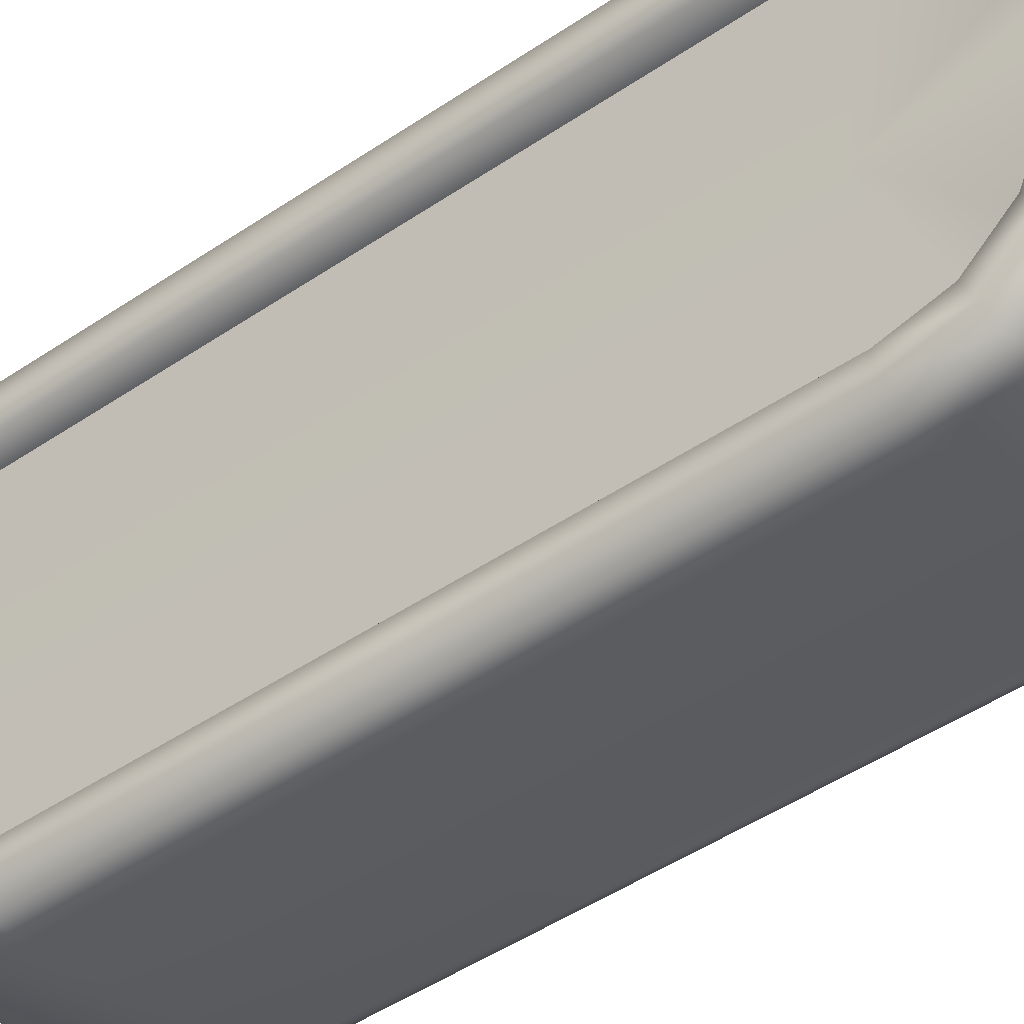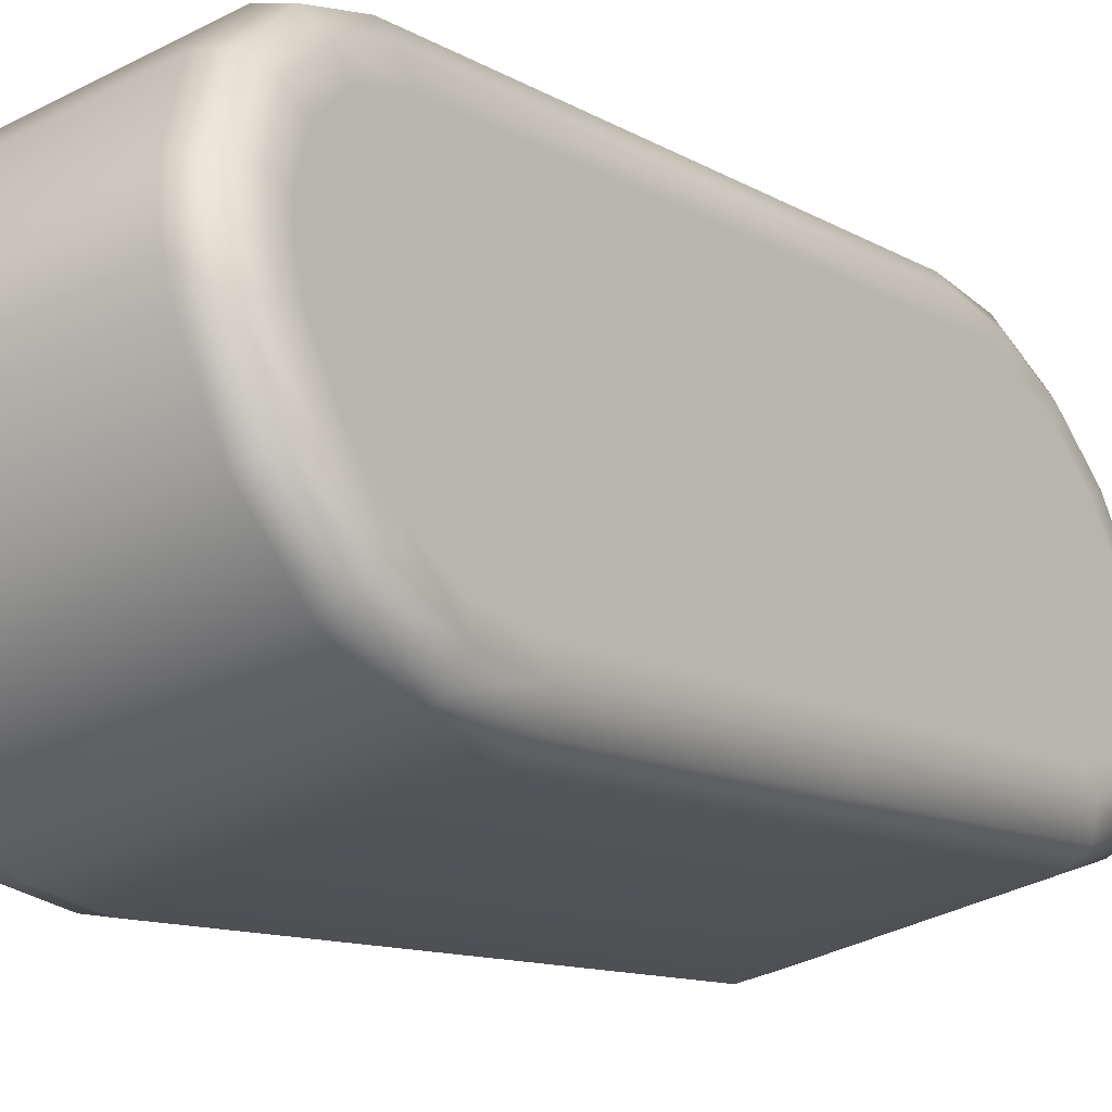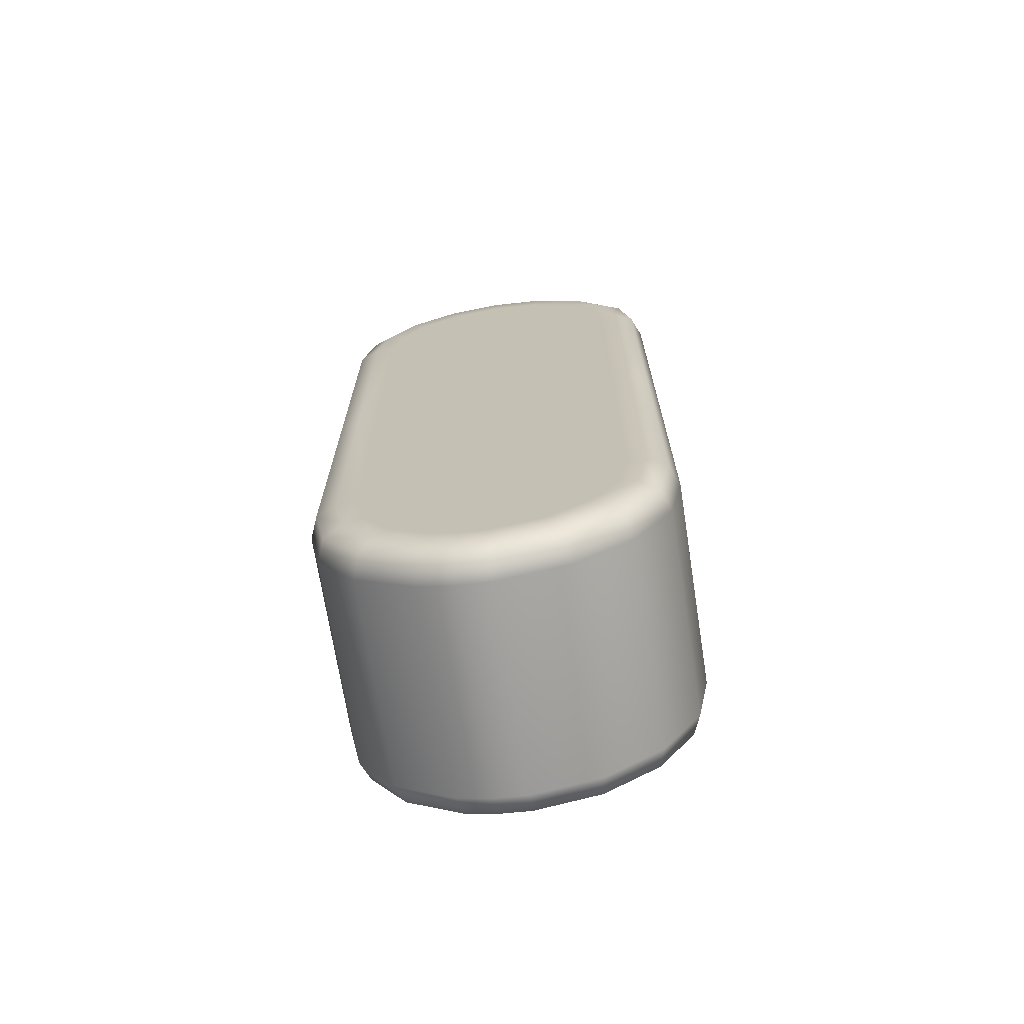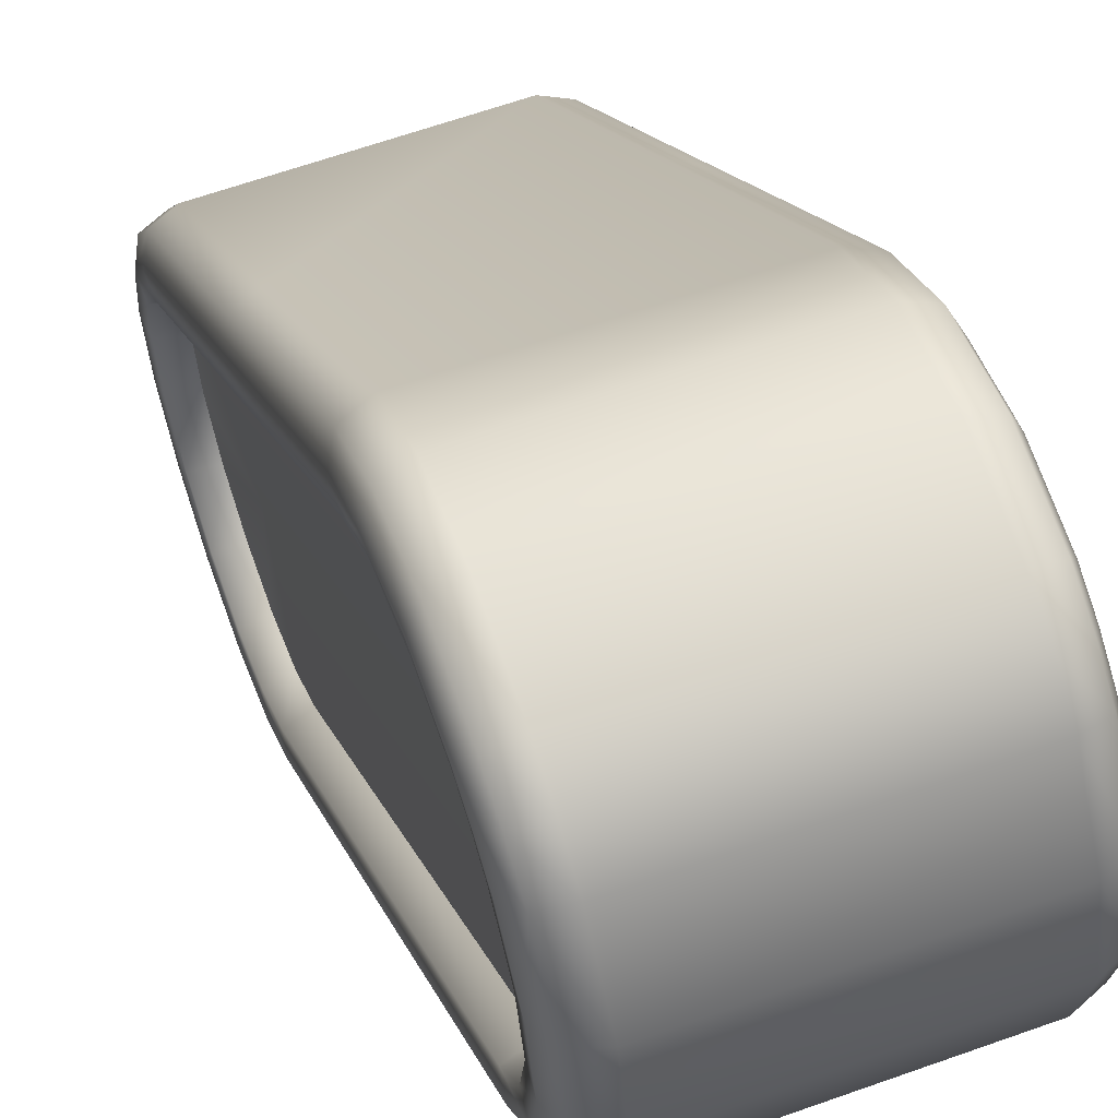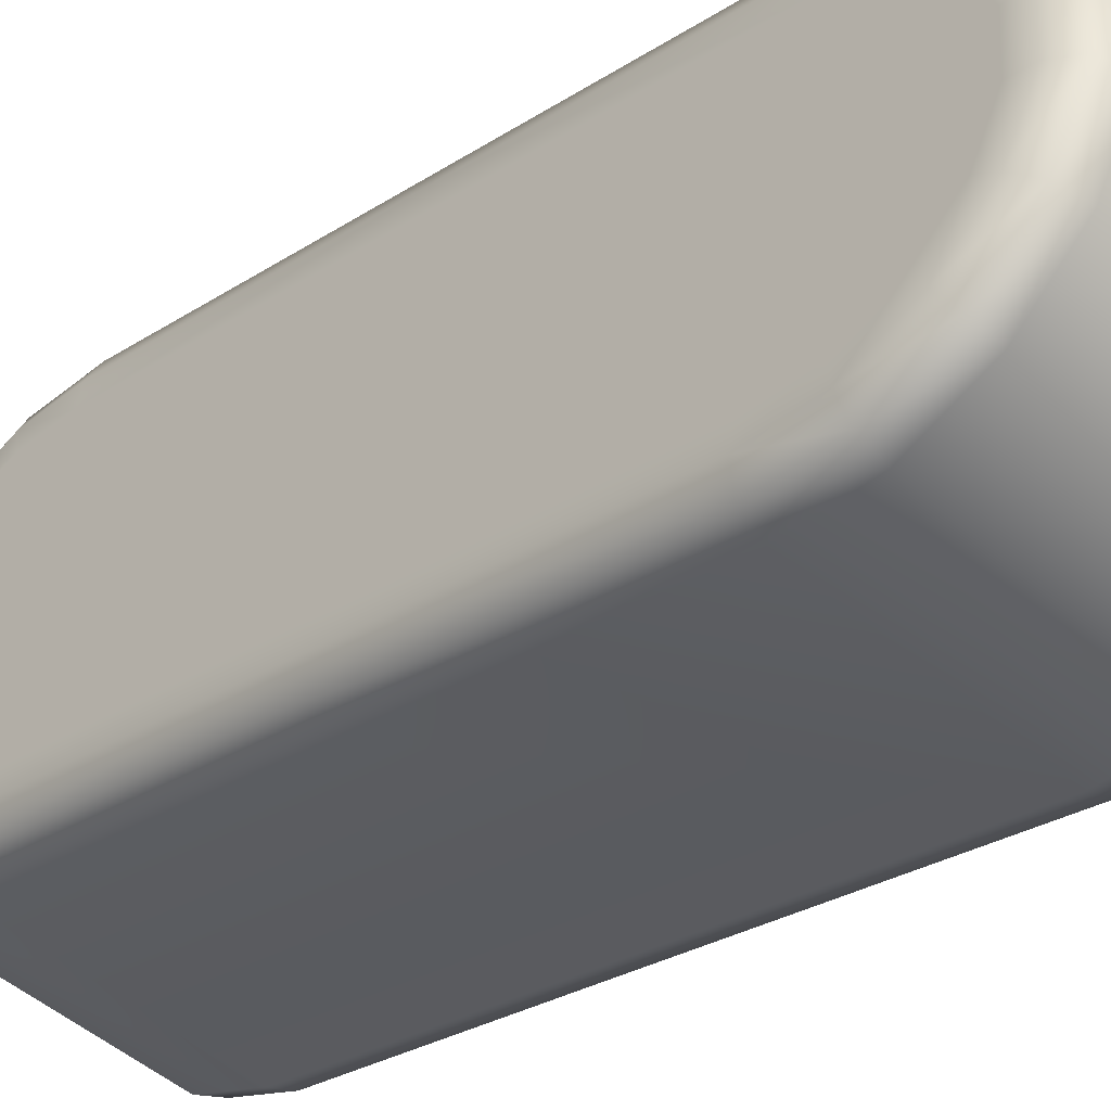
<metadata>
{"format":"obj","ext":"obj","renderer":"f3d","projection":"perspective","resolution":1024,"background":"white","views":[{"elev":-48.0,"azim":127.2,"up":"+Y"},{"elev":-9.4,"azim":-149.0,"up":"+Y"},{"elev":-70.2,"azim":-96.1,"up":"+Z"},{"elev":13.1,"azim":166.6,"up":"+Y"},{"elev":-25.7,"azim":-43.2,"up":"+Y"}]}
</metadata>
<code>
g ENV_SY01_BigLight_Base_MO
v -0.5458 0.1463 2.509
v -0.7466 -0.1627 2.392
v -0.6559 0.1757 2.461
v -0.6412 -0.2097 2.435
v -0.8234 -0.4497 2.193
v 0.4505 -0.5023 2.435
v 0.5458 -0.1463 2.509
v 0.6559 -0.1757 2.461
v 0.5651 -0.5142 2.392
v 0.3696 -0.804 2.227
v 0.4883 -0.8012 2.193
v -0.7222 -0.5115 2.227
v -0.8748 -0.6414 1.896
v 0.3156 -1.006 1.914
v 0.4369 -0.9929 1.896
v -0.7761 -0.7131 1.914
v -0.8924 -0.7068 1.546
v 0.2972 -1.074 1.548
v 0.4194 -1.058 1.546
v -0.7946 -0.7819 1.548
v -0.8924 -0.7068 3.815e-05
v -0.7946 -0.7819 3.815e-05
v 0.2972 -1.074 3.815e-05
v 0.4194 -1.058 3.815e-05
v 0.5458 -0.1463 2.509
v 0.7466 0.1627 2.392
v 0.6559 -0.1757 2.461
v 0.6412 0.2097 2.435
v 0.8234 0.4497 2.193
v -0.4505 0.5023 2.435
v -0.5458 0.1463 2.509
v -0.6559 0.1757 2.461
v -0.5651 0.5142 2.392
v -0.3696 0.804 2.227
v -0.4883 0.8012 2.193
v 0.7222 0.5115 2.227
v 0.8748 0.6414 1.896
v -0.3156 1.006 1.914
v -0.4369 0.9929 1.896
v 0.7761 0.7131 1.914
v 0.8924 0.7068 1.546
v -0.2972 1.074 1.548
v -0.4194 1.058 1.546
v 0.7946 0.7819 1.548
v 0.8924 0.7068 3.815e-05
v 0.7946 0.7819 3.815e-05
v -0.2972 1.074 3.815e-05
v -0.4194 1.058 3.815e-05
v 0.9084 0.5847 3.815e-05
v 0.8924 0.7068 1.546
v 0.8924 0.7068 3.815e-05
v 0.9084 0.5847 1.541
v 0.8729 0.4893 3.815e-05
v 0.893 0.5271 1.852
v 0.8748 0.6414 1.896
v 0.8729 0.4893 1.535
v 0.848 0.3593 2.112
v 0.8234 0.4497 2.193
v 0.751 0.4845 1.533
v 0.751 0.4845 3.815e-05
v 0.8589 0.437 1.813
v 0.7376 0.4347 1.799
v 0.8198 0.291 2.039
v 0.7006 0.2963 2.013
v 0.7808 0.1082 2.286
v 0.7466 0.1627 2.392
v 0.7612 0.07239 2.19
v 0.6451 0.08908 2.156
v 0.7014 -0.1879 2.347
v 0.6559 -0.1757 2.461
v 0.6921 -0.1855 2.243
v 0.5796 -0.1553 2.207
v 0.6221 -0.4841 2.286
v 0.5651 -0.5142 2.392
v 0.623 -0.4433 2.19
v 0.5141 -0.3997 2.156
v 0.5548 -0.7352 2.112
v 0.4883 -0.8012 2.193
v 0.5644 -0.6619 2.039
v 0.4586 -0.6069 2.013
v 0.5099 -0.903 1.852
v 0.4369 -0.9929 1.896
v 0.4944 -0.9605 1.541
v 0.4194 -1.058 1.546
v 0.4194 -1.058 3.815e-05
v 0.4944 -0.9605 3.815e-05
v 0.5113 -0.8603 3.815e-05
v 0.5253 -0.8079 1.813
v 0.4215 -0.7453 1.799
v 0.5113 -0.8603 1.535
v 0.4082 -0.795 1.533
v 0.4082 -0.795 3.815e-05
v -0.9084 -0.5847 3.815e-05
v -0.8924 -0.7068 1.546
v -0.8924 -0.7068 3.815e-05
v -0.9084 -0.5847 1.541
v -0.8801 -0.4788 3.815e-05
v -0.8748 -0.6414 1.896
v -0.8801 -0.4788 1.534
v -0.6996 0.1947 3.815e-05
v -0.6996 0.1947 1.511
v -0.5228 0.8547 3.815e-05
v -0.8662 -0.4271 1.809
v -0.5228 0.8547 1.534
v -0.4944 0.9605 3.815e-05
v -0.893 -0.5271 1.852
v -0.8234 -0.4497 2.193
v -0.8276 -0.2828 2.033
v -0.848 -0.3593 2.112
v -0.7466 -0.1627 2.392
v -0.7697 -0.0668 2.182
v -0.7808 -0.1082 2.286
v -0.6559 0.1757 2.461
v -0.7014 0.1879 2.235
v -0.7014 0.1879 2.347
v -0.5651 0.5142 2.392
v -0.6332 0.4427 2.182
v -0.6221 0.4841 2.286
v -0.4883 0.8012 2.193
v -0.5753 0.6587 2.033
v -0.5548 0.7352 2.112
v -0.4369 0.9929 1.896
v -0.5367 0.8029 1.809
v -0.5099 0.903 1.852
v -0.4194 1.058 1.546
v -0.4944 0.9605 1.541
v -0.4194 1.058 3.815e-05
v -0.2972 1.074 3.815e-05
v -0.4194 1.058 3.815e-05
v -0.4194 1.058 -1.546
v -0.2972 1.074 -1.548
v 0.7946 0.7819 3.815e-05
v -0.4369 0.9929 -1.896
v 0.7946 0.7819 -1.548
v 0.8924 0.7068 3.815e-05
v 0.8924 0.7068 -1.546
v 0.7761 0.7131 -1.914
v 0.8748 0.6414 -1.896
v -0.3156 1.006 -1.914
v -0.4883 0.8012 -2.193
v 0.7222 0.5115 -2.227
v 0.8234 0.4497 -2.193
v -0.3696 0.804 -2.227
v -0.5651 0.5142 -2.392
v 0.6412 0.2097 -2.435
v 0.7466 0.1627 -2.392
v -0.4505 0.5023 -2.435
v -0.6096 0.3483 -2.444
v 0.5945 0.03518 -2.49
v 0.7021 -0.003177 -2.444
v -0.4972 0.3277 -2.49
v -0.6559 0.1757 -2.461
v 0.5458 -0.1463 -2.509
v 0.6559 -0.1757 -2.461
v -0.5458 0.1463 -2.509
v -0.7466 -0.1627 -2.392
v 0.4505 -0.5023 -2.435
v 0.5651 -0.5142 -2.392
v -0.6412 -0.2097 -2.435
v -0.8234 -0.4497 -2.193
v 0.3696 -0.804 -2.227
v 0.4883 -0.8012 -2.193
v -0.7222 -0.5115 -2.227
v -0.8748 -0.6414 -1.896
v 0.3156 -1.006 -1.914
v 0.4369 -0.9929 -1.896
v -0.7761 -0.7131 -1.914
v -0.8924 -0.7068 -1.546
v 0.2972 -1.074 -1.548
v 0.4194 -1.058 -1.546
v -0.7946 -0.7819 -1.548
v -0.8924 -0.7068 3.815e-05
v -0.7946 -0.7819 3.815e-05
v 0.2972 -1.074 3.815e-05
v 0.4194 -1.058 3.815e-05
v 0.9084 0.5847 3.815e-05
v 0.8924 0.7068 3.815e-05
v 0.8924 0.7068 -1.546
v 0.9084 0.5847 -1.541
v 0.8729 0.4893 -1.535
v 0.8729 0.4893 3.815e-05
v 0.893 0.5271 -1.852
v 0.8748 0.6414 -1.896
v 0.751 0.4845 -1.533
v 0.751 0.4845 3.815e-05
v 0.8589 0.437 -1.813
v 0.7376 0.4347 -1.799
v 0.8198 0.291 -2.039
v 0.7006 0.2963 -2.013
v 0.7612 0.07239 -2.19
v 0.6451 0.08908 -2.156
v 0.613 -0.03074 -2.194
v 0.848 0.3593 -2.112
v 0.8234 0.4497 -2.193
v 0.7808 0.1082 -2.286
v 0.7466 0.1627 -2.392
v 0.7021 -0.003177 -2.444
v 0.7419 -0.03694 -2.331
v 0.6559 -0.1757 -2.461
v 0.7273 -0.05401 -2.23
v 0.5796 -0.1553 -2.207
v 0.7014 -0.1879 -2.347
v 0.6921 -0.1855 -2.243
v 0.623 -0.4433 -2.19
v 0.5141 -0.3997 -2.156
v 0.6221 -0.4841 -2.286
v 0.5651 -0.5142 -2.392
v 0.5644 -0.6619 -2.039
v 0.4586 -0.6069 -2.013
v 0.5548 -0.7352 -2.112
v 0.4883 -0.8012 -2.193
v 0.5253 -0.8079 -1.813
v 0.4215 -0.7453 -1.799
v 0.5099 -0.903 -1.852
v 0.4369 -0.9929 -1.896
v 0.5113 -0.8603 -1.535
v 0.4082 -0.795 -1.533
v 0.4082 -0.795 3.815e-05
v 0.5113 -0.8603 3.815e-05
v 0.4944 -0.9605 -1.541
v 0.4194 -1.058 -1.546
v 0.4944 -0.9605 3.815e-05
v 0.4194 -1.058 3.815e-05
v 0.4082 -0.795 -1.533
v 0.4082 -0.795 3.815e-05
v 0.561 -0.1503 3.815e-05
v 0.561 -0.1503 -1.546
v 0.4215 -0.7453 -1.799
v 0.751 0.4845 3.815e-05
v 0.4586 -0.6069 -2.013
v 0.751 0.4845 -1.533
v 0.5141 -0.3997 -2.156
v 0.7376 0.4347 -1.799
v 0.5796 -0.1553 -2.207
v 0.7006 0.2963 -2.013
v 0.613 -0.03074 -2.194
v 0.6451 0.08908 -2.156
v -0.9084 -0.5847 3.815e-05
v -0.8924 -0.7068 3.815e-05
v -0.8924 -0.7068 -1.546
v -0.9084 -0.5847 -1.541
v -0.8801 -0.4788 3.815e-05
v -0.8748 -0.6414 -1.896
v -0.8801 -0.4788 -1.534
v -0.6996 0.1947 3.815e-05
v -0.893 -0.5271 -1.852
v -0.8234 -0.4497 -2.193
v -0.6996 0.1947 -1.511
v -0.5228 0.8547 3.815e-05
v -0.8662 -0.4271 -1.809
v -0.5228 0.8547 -1.534
v -0.8276 -0.2828 -2.033
v -0.4944 0.9605 3.815e-05
v -0.848 -0.3593 -2.112
v -0.7466 -0.1627 -2.392
v -0.7697 -0.0668 -2.182
v -0.7808 -0.1082 -2.286
v -0.6559 0.1757 -2.461
v -0.7014 0.1879 -2.235
v -0.7014 0.1879 -2.347
v -0.6096 0.3483 -2.444
v -0.6667 0.3178 -2.222
v -0.661 0.3389 -2.331
v -0.5651 0.5142 -2.392
v -0.6332 0.4427 -2.182
v -0.6221 0.4841 -2.286
v -0.4883 0.8012 -2.193
v -0.5753 0.6587 -2.033
v -0.5548 0.7352 -2.112
v -0.4369 0.9929 -1.896
v -0.5367 0.8029 -1.809
v -0.5099 0.903 -1.852
v -0.4194 1.058 -1.546
v -0.4944 0.9605 -1.541
v -0.4194 1.058 3.815e-05
v 0.751 0.4845 3.815e-05
v 0.561 -0.1503 3.815e-05
v 0.561 -0.1503 1.546
v 0.751 0.4845 1.533
v 0.4082 -0.795 3.815e-05
v 0.7376 0.4347 1.799
v 0.4082 -0.795 1.533
v 0.7006 0.2963 2.013
v 0.4215 -0.7453 1.799
v 0.6451 0.08908 2.156
v 0.4586 -0.6069 2.013
v 0.5796 -0.1553 2.207
v 0.5141 -0.3997 2.156
g ENV_SY01_BigLight_Base_MO_0
f 3 2 1
f 2 4 1
f 2 5 4
f 1 4 6
f 7 1 6
f 8 7 6
f 9 8 6
f 9 6 10
f 6 4 10
f 11 9 10
f 5 12 4
f 4 12 10
f 5 13 12
f 11 10 14
f 10 12 14
f 15 11 14
f 13 16 12
f 12 16 14
f 13 17 16
f 15 14 18
f 14 16 18
f 19 15 18
f 17 20 16
f 16 20 18
f 20 17 21
f 22 20 21
f 18 20 22
f 23 18 22
f 19 18 23
f 24 19 23
f 27 26 25
f 26 28 25
f 26 29 28
f 28 30 25
f 30 31 25
f 32 31 30
f 33 32 30
f 33 30 34
f 34 30 28
f 35 33 34
f 29 36 28
f 36 34 28
f 29 37 36
f 35 34 38
f 38 34 36
f 39 35 38
f 37 40 36
f 40 38 36
f 37 41 40
f 39 38 42
f 42 38 40
f 43 39 42
f 41 44 40
f 44 42 40
f 44 41 45
f 46 44 45
f 42 44 46
f 47 42 46
f 43 42 47
f 48 43 47
f 51 50 49
f 50 52 49
f 53 49 52
f 54 52 50
f 55 54 50
f 56 53 52
f 52 54 56
f 57 54 55
f 58 57 55
f 56 59 53
f 59 60 53
f 54 61 56
f 56 61 59
f 54 57 61
f 61 62 59
f 61 63 62
f 57 63 61
f 63 64 62
f 65 57 58
f 57 65 63
f 66 65 58
f 63 67 64
f 65 67 63
f 67 68 64
f 69 65 66
f 65 69 67
f 70 69 66
f 67 71 68
f 69 71 67
f 71 72 68
f 73 69 70
f 69 73 71
f 74 73 70
f 71 75 72
f 73 75 71
f 75 76 72
f 77 73 74
f 73 77 75
f 78 77 74
f 75 79 76
f 77 79 75
f 79 80 76
f 81 77 78
f 77 81 79
f 82 81 78
f 83 81 82
f 84 83 82
f 83 84 85
f 86 83 85
f 83 86 87
f 79 88 80
f 81 88 79
f 81 83 88
f 88 89 80
f 83 90 88
f 88 90 89
f 90 83 87
f 90 91 89
f 90 87 91
f 87 92 91
f 95 94 93
f 94 96 93
f 93 96 97
f 96 94 98
f 96 99 97
f 97 99 100
f 99 101 100
f 100 101 102
f 99 103 101
f 103 99 96
f 101 104 102
f 102 104 105
f 106 96 98
f 106 103 96
f 106 98 107
f 108 103 106
f 103 108 101
f 109 106 107
f 109 108 106
f 109 107 110
f 111 108 109
f 108 111 101
f 112 109 110
f 112 111 109
f 112 110 113
f 114 111 112
f 111 114 101
f 115 112 113
f 115 114 112
f 115 113 116
f 117 114 115
f 114 117 101
f 118 115 116
f 118 117 115
f 118 116 119
f 117 120 101
f 120 117 118
f 121 118 119
f 121 120 118
f 121 119 122
f 120 123 101
f 123 120 121
f 123 104 101
f 124 121 122
f 124 123 121
f 104 123 124
f 124 122 125
f 126 104 124
f 126 124 125
f 104 126 105
f 126 125 127
f 105 126 127
f 130 129 128
f 131 130 128
f 131 128 132
f 133 130 131
f 134 131 132
f 134 132 135
f 136 134 135
f 134 136 137
f 131 134 137
f 136 138 137
f 139 133 131
f 139 131 137
f 140 133 139
f 137 138 141
f 139 137 141
f 138 142 141
f 143 140 139
f 143 139 141
f 144 140 143
f 141 142 145
f 143 141 145
f 142 146 145
f 147 144 143
f 147 143 145
f 148 144 147
f 149 145 146
f 147 145 149
f 150 149 146
f 151 148 147
f 151 147 149
f 152 148 151
f 153 149 150
f 151 149 153
f 154 153 150
f 155 152 151
f 155 151 153
f 156 152 155
f 153 154 157
f 155 153 157
f 154 158 157
f 159 156 155
f 159 155 157
f 160 156 159
f 157 158 161
f 159 157 161
f 158 162 161
f 163 160 159
f 163 159 161
f 164 160 163
f 161 162 165
f 163 161 165
f 162 166 165
f 167 164 163
f 167 163 165
f 168 164 167
f 165 166 169
f 167 165 169
f 166 170 169
f 171 168 167
f 171 167 169
f 168 171 172
f 171 173 172
f 171 169 173
f 169 174 173
f 169 170 174
f 170 175 174
f 178 177 176
f 179 178 176
f 179 176 180
f 176 181 180
f 179 182 178
f 182 179 180
f 182 183 178
f 184 180 181
f 185 184 181
f 186 180 184
f 186 182 180
f 187 186 184
f 188 186 187
f 182 186 188
f 189 188 187
f 190 188 189
f 191 190 189
f 191 192 190
f 182 193 183
f 193 182 188
f 193 188 190
f 193 194 183
f 193 195 194
f 195 193 190
f 195 196 194
f 197 196 195
f 198 197 195
f 195 190 198
f 199 197 198
f 192 200 190
f 190 200 198
f 192 201 200
f 202 199 198
f 198 200 202
f 201 203 200
f 200 203 202
f 204 203 201
f 202 203 204
f 205 204 201
f 202 206 199
f 206 202 204
f 206 207 199
f 208 204 205
f 206 204 208
f 209 208 205
f 206 210 207
f 210 206 208
f 210 211 207
f 212 208 209
f 210 208 212
f 213 212 209
f 210 214 211
f 214 210 212
f 214 215 211
f 216 212 213
f 214 212 216
f 217 216 213
f 217 218 216
f 218 219 216
f 214 220 215
f 220 214 216
f 220 216 219
f 220 221 215
f 222 220 219
f 221 220 223
f 220 222 223
f 226 225 224
f 227 226 224
f 224 228 227
f 226 227 229
f 228 230 227
f 227 231 229
f 230 232 227
f 233 231 227
f 232 234 227
f 235 233 227
f 234 236 227
f 237 235 227
f 236 237 227
f 240 239 238
f 241 240 238
f 241 238 242
f 240 241 243
f 244 241 242
f 244 242 245
f 241 246 243
f 243 246 247
f 248 244 245
f 248 245 249
f 244 250 241
f 250 244 248
f 250 246 241
f 251 248 249
f 252 250 248
f 250 252 246
f 251 249 253
f 246 254 247
f 252 254 246
f 247 254 255
f 252 256 254
f 256 252 248
f 254 257 255
f 256 257 254
f 255 257 258
f 256 259 257
f 259 256 248
f 257 260 258
f 259 260 257
f 258 260 261
f 260 259 262
f 248 262 259
f 260 263 261
f 263 260 262
f 261 263 264
f 263 262 265
f 248 265 262
f 263 266 264
f 266 263 265
f 264 266 267
f 268 265 248
f 265 268 266
f 266 269 267
f 268 269 266
f 267 269 270
f 271 268 248
f 268 271 269
f 251 271 248
f 269 272 270
f 271 272 269
f 271 251 272
f 270 272 273
f 251 274 272
f 272 274 273
f 274 251 253
f 273 274 275
f 274 253 275
f 278 277 276
f 279 278 276
f 280 277 278
f 279 281 278
f 282 280 278
f 281 283 278
f 284 282 278
f 283 285 278
f 286 284 278
f 285 287 278
f 288 286 278
f 287 288 278

</code>
